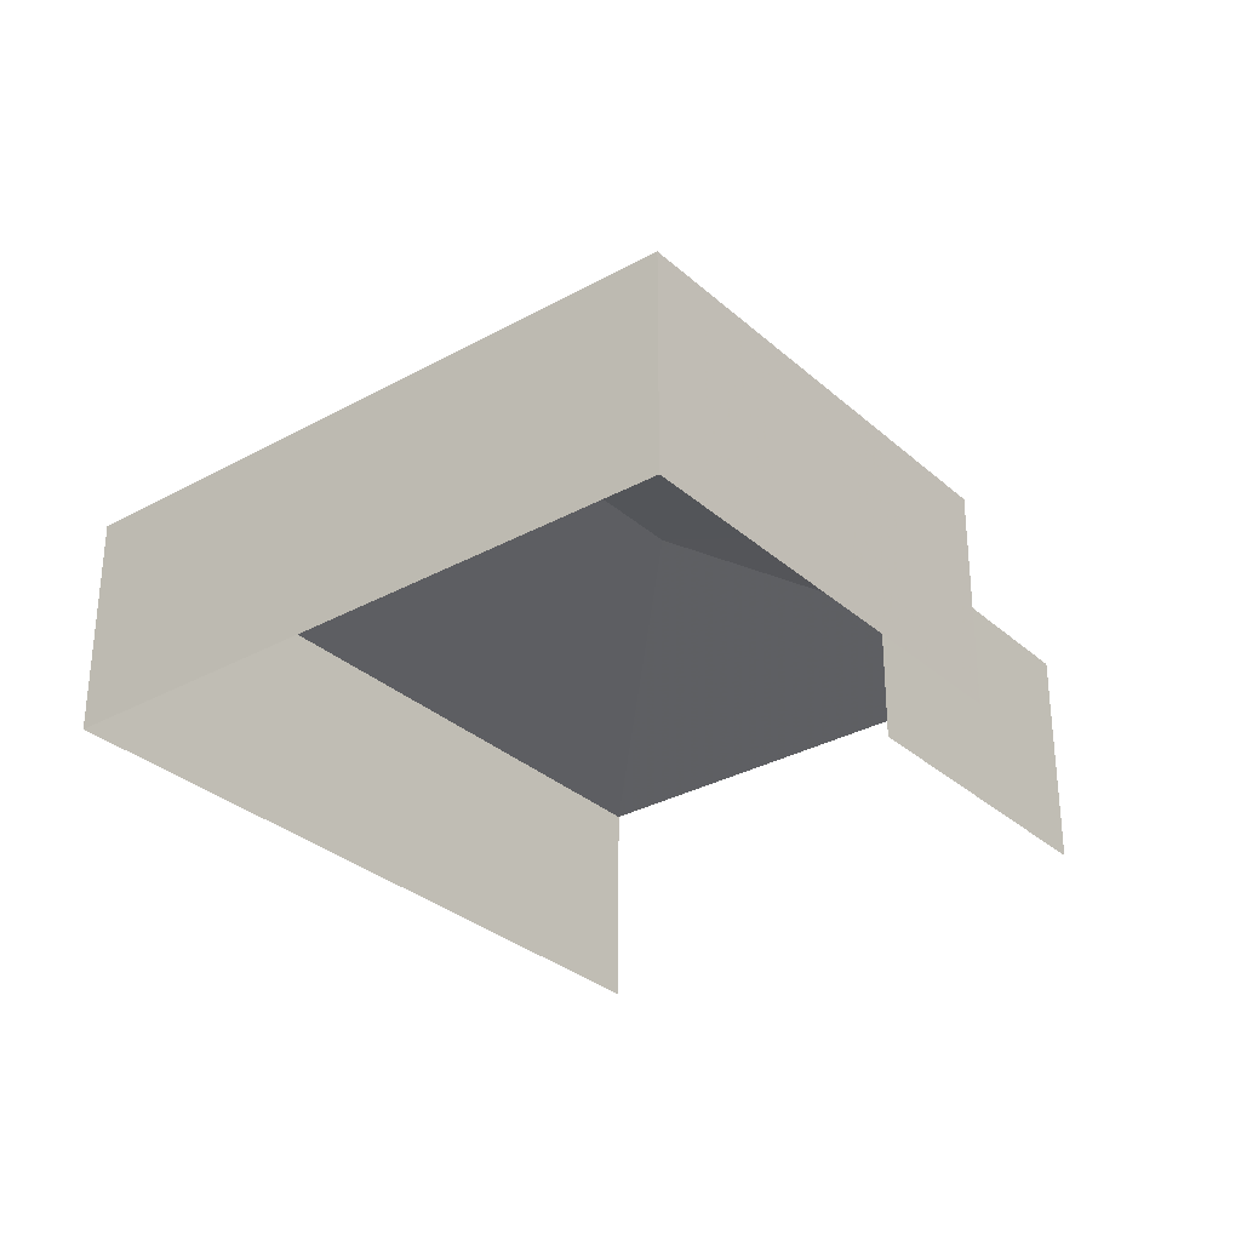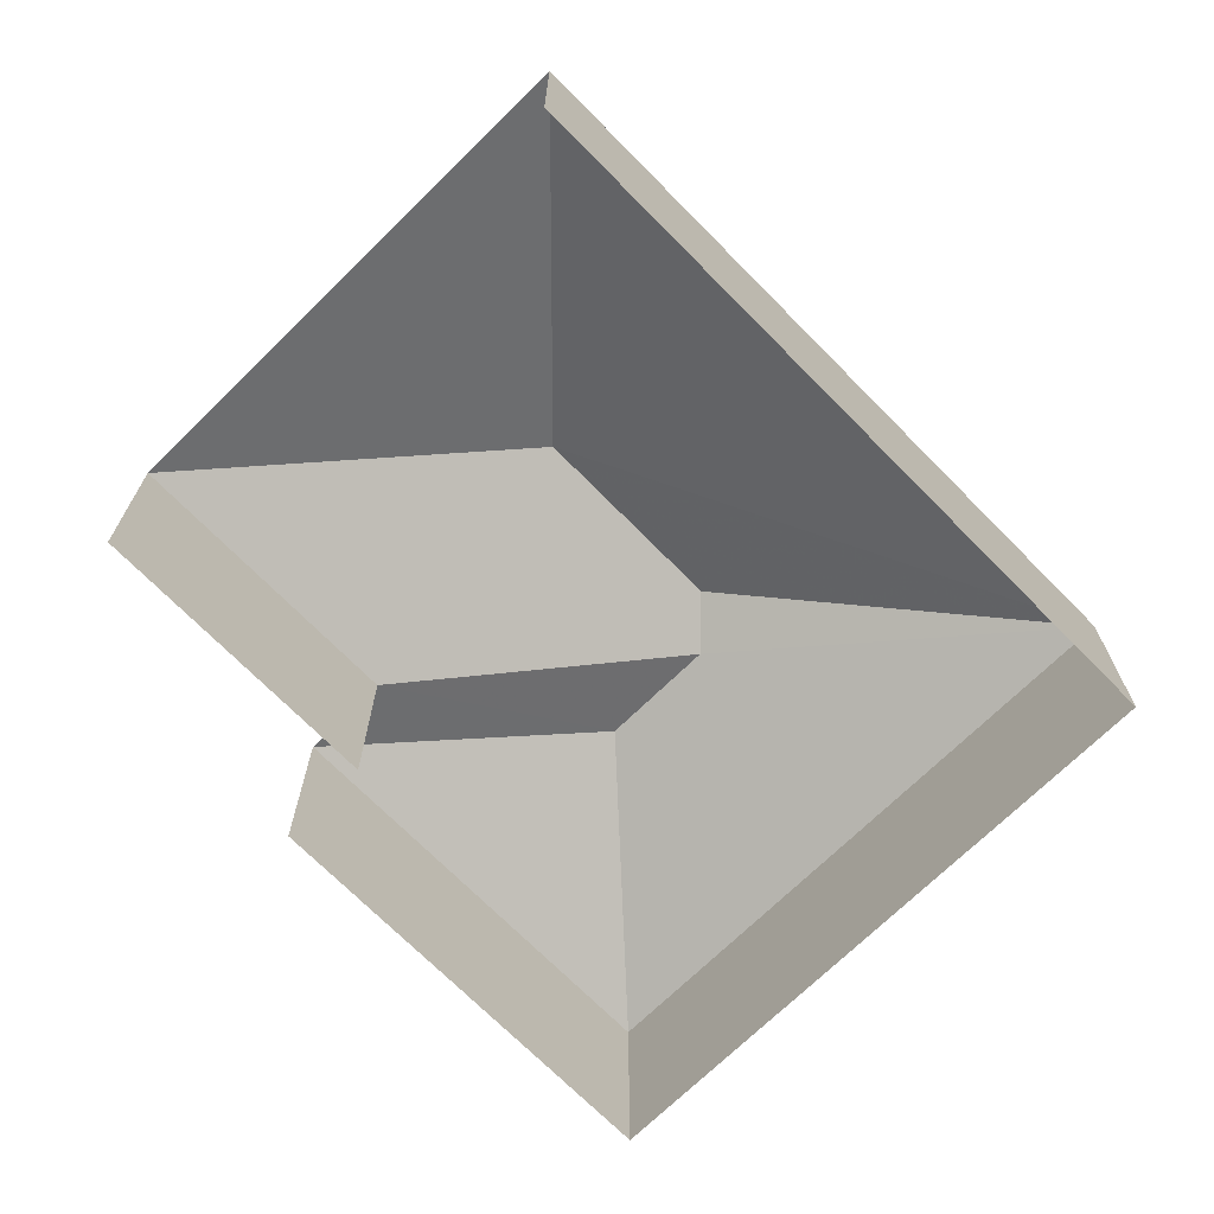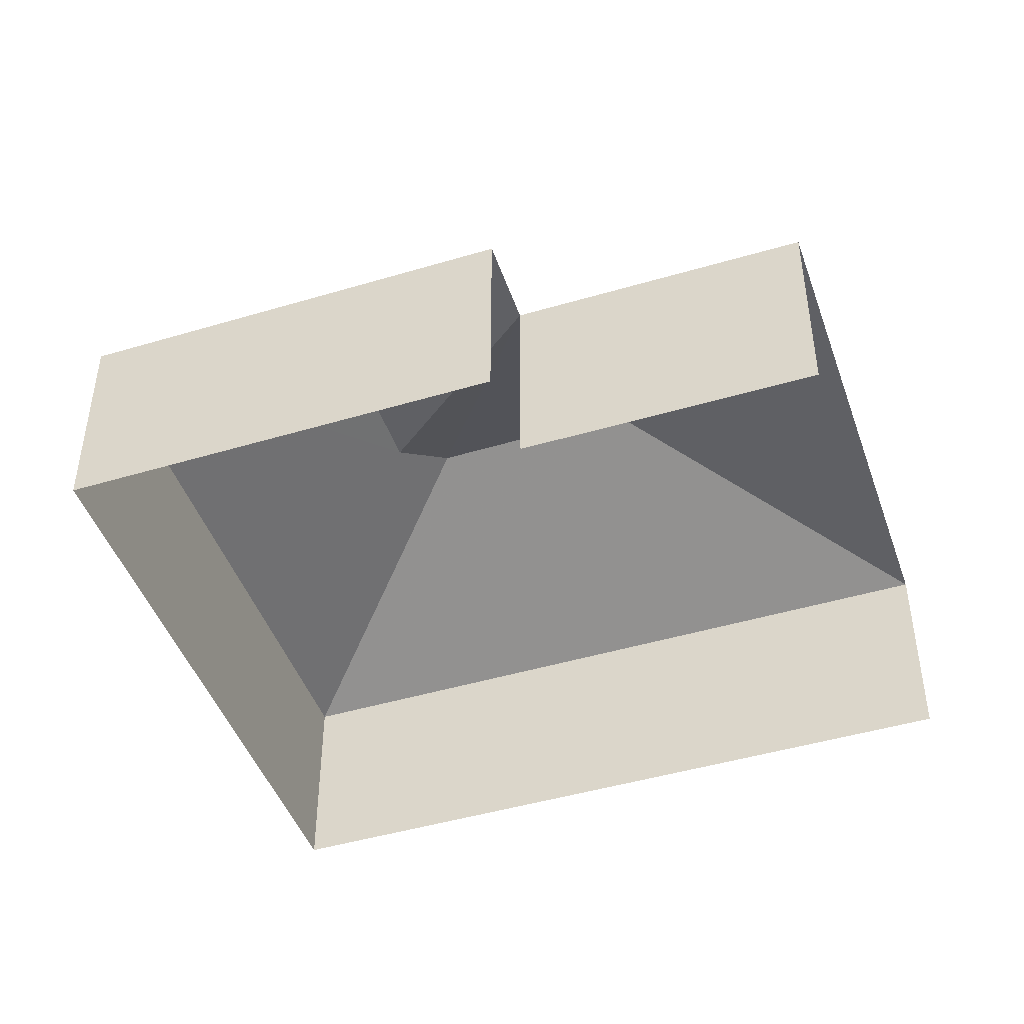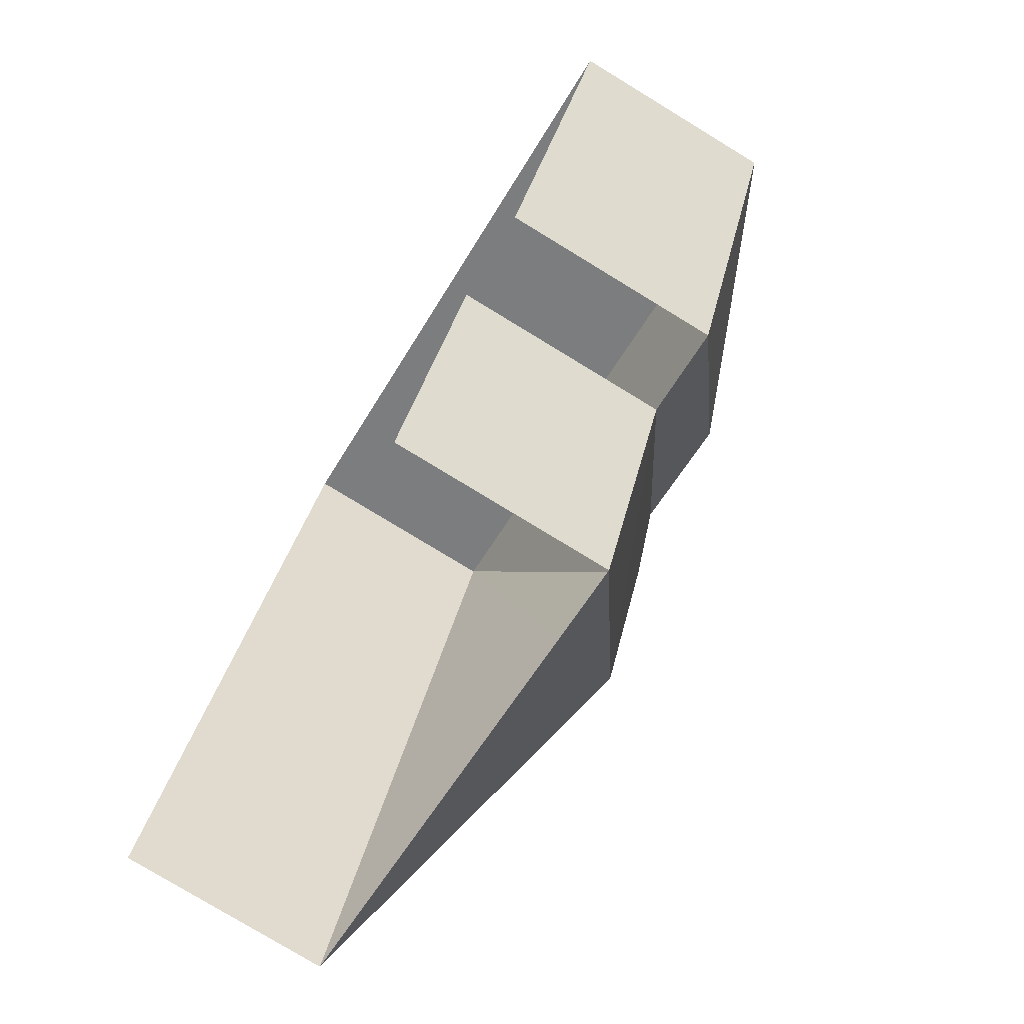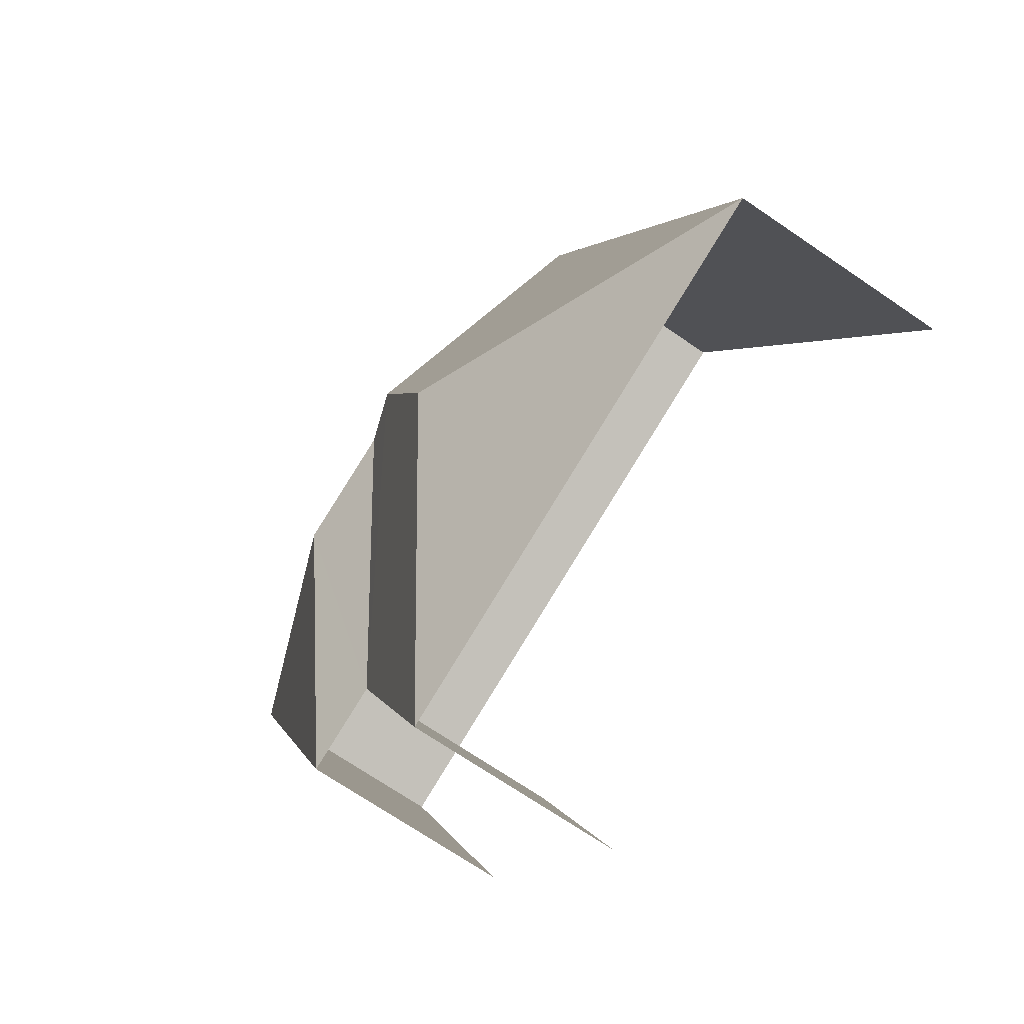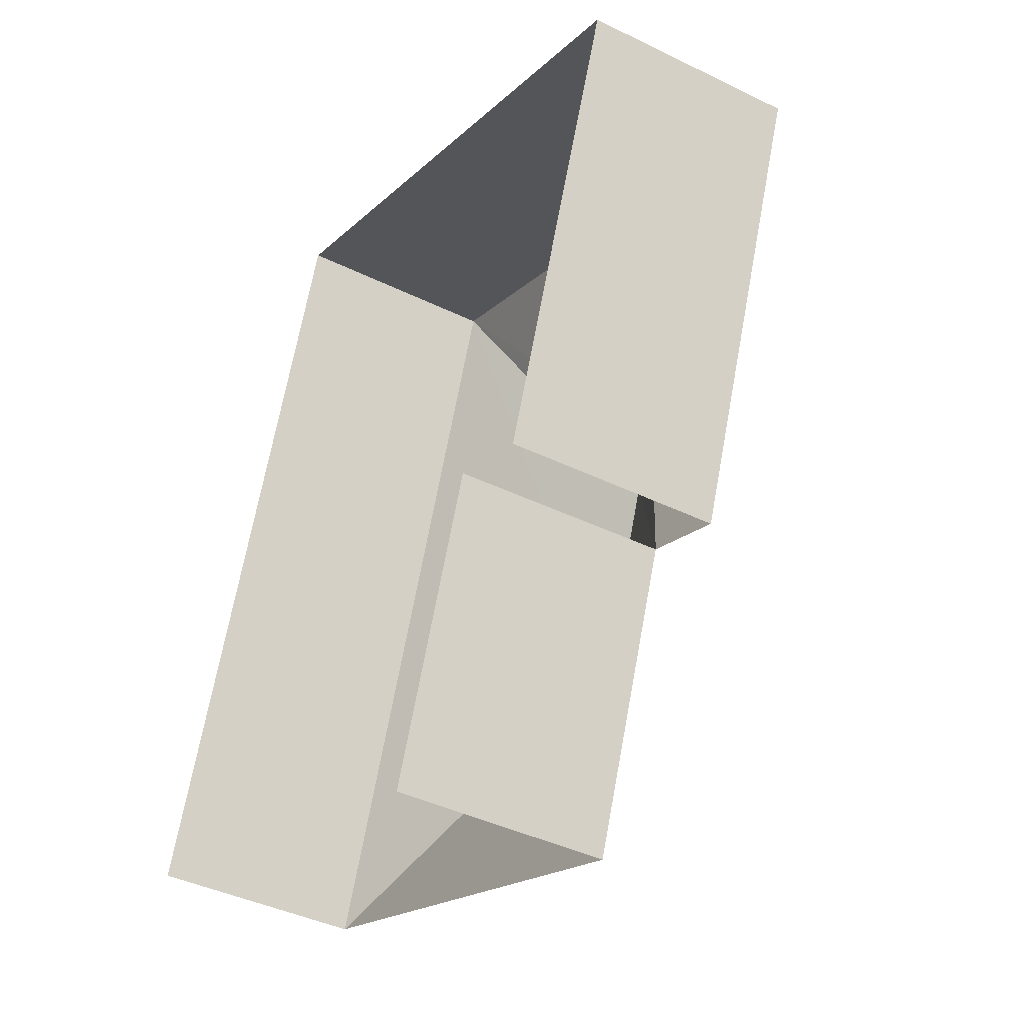
<metadata>
{"format":"obj","ext":"obj","renderer":"f3d","projection":"perspective","resolution":1024,"background":"white","views":[{"elev":-30.9,"azim":-121.3,"up":"+Z"},{"elev":-70.2,"azim":64.8,"up":"+Z"},{"elev":-45.7,"azim":-50.8,"up":"+Z"},{"elev":-78.2,"azim":-121.5,"up":"+Y"},{"elev":-70.8,"azim":55.8,"up":"+Y"},{"elev":-40.6,"azim":-121.0,"up":"+Y"}]}
</metadata>
<code>
v -2.249e+05 -1.283e+05 13.18
v -2.249e+05 -1.283e+05 13.18
v -2.248e+05 -1.283e+05 13.18
v -2.248e+05 -1.283e+05 13.18
v -2.249e+05 -1.283e+05 13.18
v -2.249e+05 -1.283e+05 13.18
v -2.249e+05 -1.283e+05 17.67
v -2.249e+05 -1.283e+05 16.26
v -2.249e+05 -1.283e+05 17.67
v -2.249e+05 -1.283e+05 16.26
v -2.249e+05 -1.283e+05 16.26
v -2.248e+05 -1.283e+05 17.95
v -2.249e+05 -1.283e+05 16.26
v -2.248e+05 -1.283e+05 16.26
v -2.248e+05 -1.283e+05 16.26
v -2.248e+05 -1.283e+05 17.95
f 1 2 3
f 3 2 4
f 4 2 5
f 2 6 5
f 14 1 3
f 14 13 1
f 2 8 10
f 6 2 10
f 7 8 9
f 7 10 8
f 10 7 11
f 12 13 14
f 11 9 15
f 15 9 16
f 7 9 11
f 12 15 16
f 12 14 15
f 9 8 16
f 8 13 12
f 16 8 12
f 11 5 6
f 10 11 6
f 11 4 5
f 11 15 4
f 13 2 1
f 13 8 2
f 15 3 4
f 15 14 3

</code>
